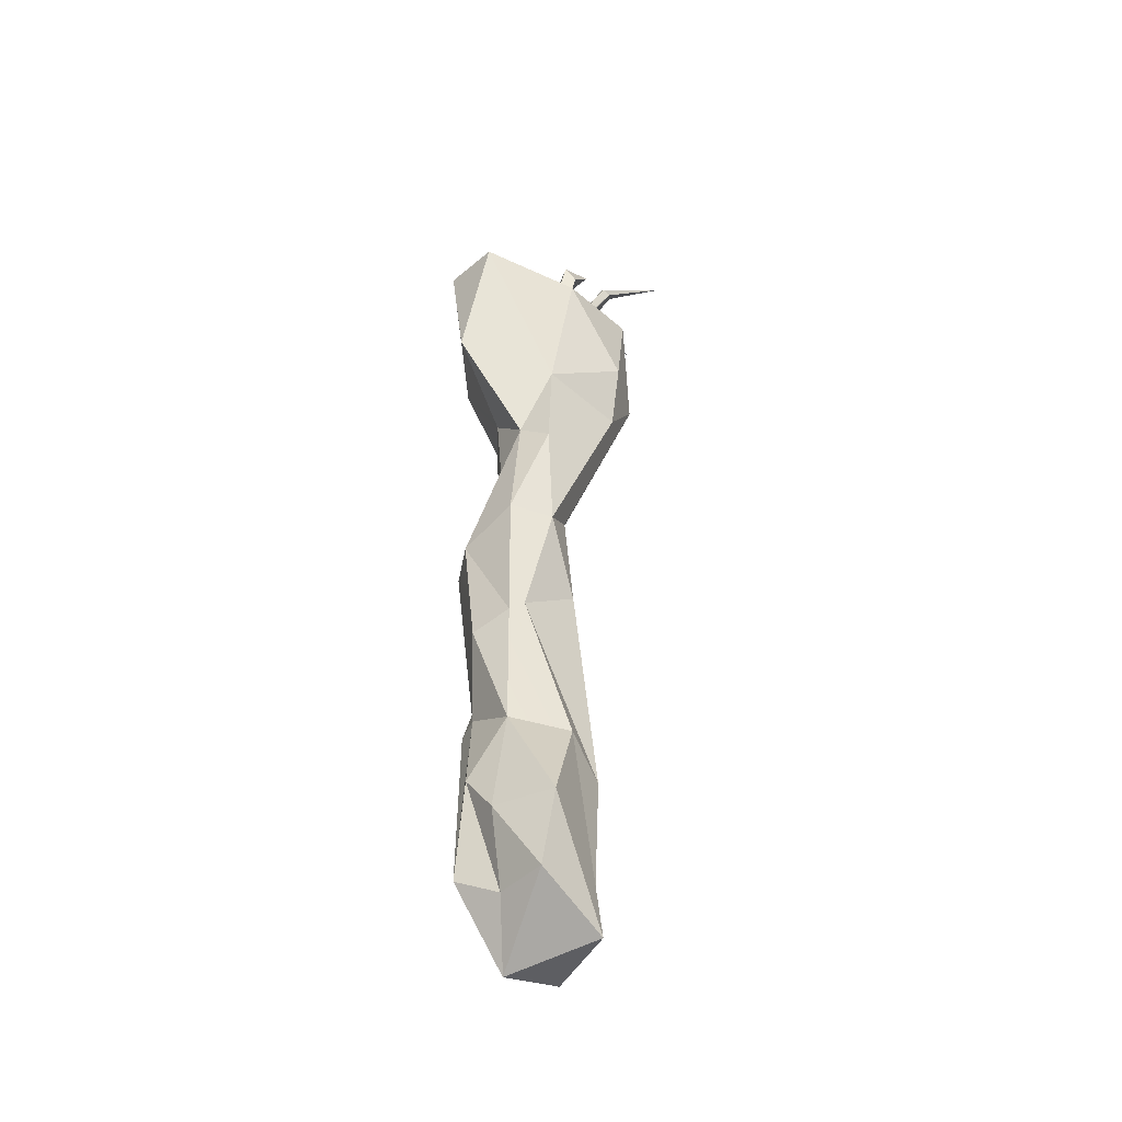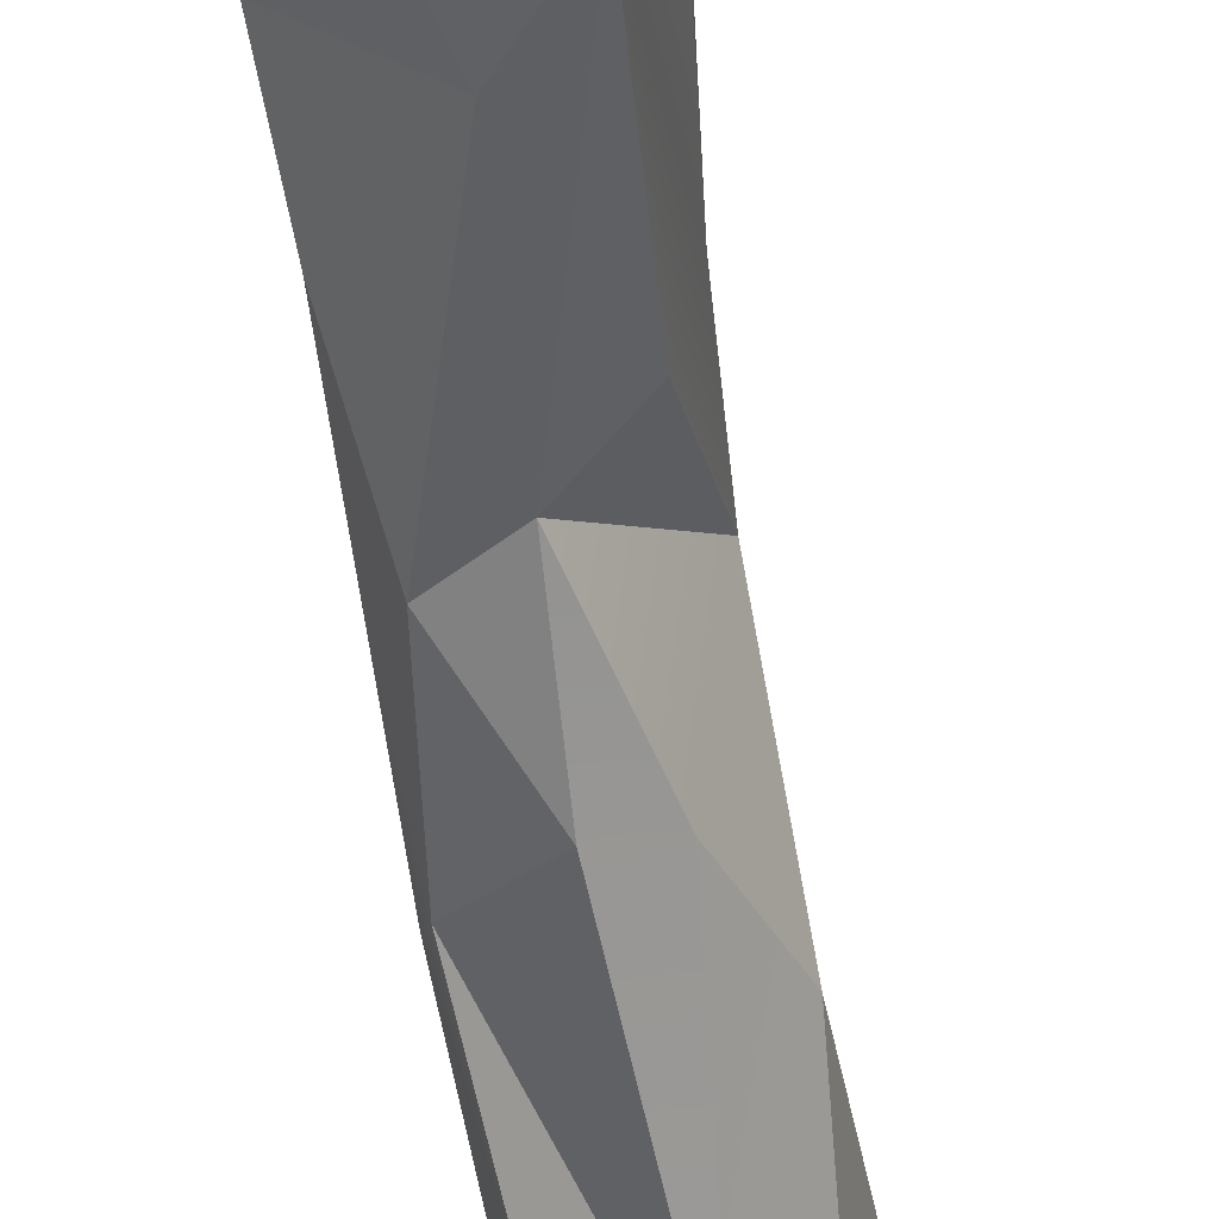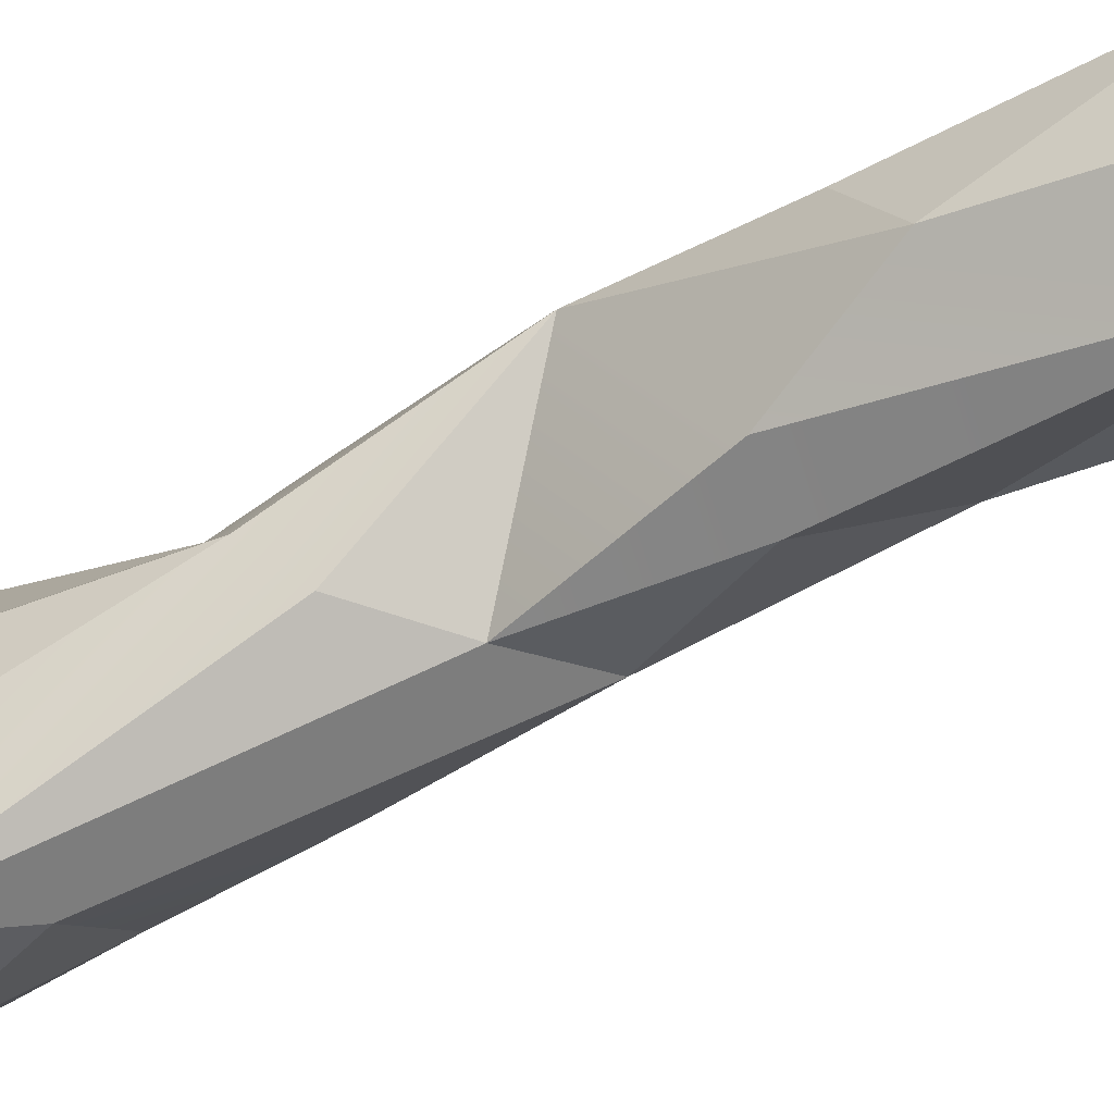
<metadata>
{"format":"obj","ext":"obj","renderer":"f3d","projection":"perspective","resolution":1024,"background":"white","views":[{"elev":-42.4,"azim":94.6,"up":"+Y"},{"elev":-60.8,"azim":-172.1,"up":"+Z"},{"elev":-49.6,"azim":-59.6,"up":"+Z"}]}
</metadata>
<code>
g SM_Env_Overgrowth_Edge_04
v -0.113 3.34 -0.3832
v -0.1681 3.421 -0.5995
v -0.1596 3.37 -0.3832
v -0.1681 3.421 -0.5995
v -0.09177 3.353 -0.3578
v -0.1427 3.404 -0.345
v -0.1596 3.37 -0.3832
v -0.1681 3.421 -0.5995
v -0.1427 3.404 -0.345
v -0.09177 3.353 -0.3578
v -0.1681 3.421 -0.5995
v -0.113 3.34 -0.3832
v -0.1511 2.997 -0.07787
v -0.1893 2.997 -0.1118
v -0.1427 3.404 -0.345
v -0.1893 2.997 -0.1118
v -0.1596 3.37 -0.3832
v -0.1427 3.404 -0.345
v -0.113 2.997 -0.1457
v -0.08328 2.997 -0.133
v -0.113 3.34 -0.3832
v -0.08328 2.997 -0.133
v -0.09177 3.353 -0.3578
v -0.113 3.34 -0.3832
v -0.3759 3.285 0.02815
v -0.4989 3.349 0.1681
v -0.3377 3.281 0.07056
v -0.4989 3.349 0.1681
v -0.3632 3.319 0.01119
v -0.325 3.315 0.05784
v -0.3377 3.281 0.07056
v -0.4989 3.349 0.1681
v -0.325 3.315 0.05784
v -0.1384 2.997 0.01967
v -0.2105 2.997 0.06632
v -0.3377 3.281 0.07056
v -0.325 3.315 0.05784
v -0.3632 3.319 0.01119
v -0.4989 3.349 0.1681
v -0.3759 3.285 0.02815
v -0.2105 2.997 0.06632
v -0.2232 2.997 -0.01002
v -0.3377 3.281 0.07056
v -0.2232 2.997 -0.01002
v -0.3759 3.285 0.02815
v -0.3377 3.281 0.07056
v -0.3632 3.319 0.01119
v -0.1723 2.997 -0.07787
v -0.325 3.315 0.05784
v -0.1723 2.997 -0.07787
v -0.1384 2.997 0.01967
v -0.325 3.315 0.05784
v -0.1723 2.997 -0.07787
v -0.3632 3.319 0.01119
v -0.2232 2.997 -0.01002
v -0.3632 3.319 0.01119
v -0.3759 3.285 0.02815
v -0.2232 2.997 -0.01002
v -0.5074 3.361 -0.09907
v -0.6897 3.412 -0.1033
v -0.5328 3.353 -0.0397
v -0.6897 3.412 -0.1033
v -0.4734 3.404 -0.09483
v -0.5031 3.395 -0.0397
v -0.5328 3.353 -0.0397
v -0.6897 3.412 -0.1033
v -0.5031 3.395 -0.0397
v -0.2317 2.997 -0.001533
v -0.2826 2.997 -0.06515
v -0.5031 3.395 -0.0397
v -0.2826 2.997 -0.06515
v -0.5328 3.353 -0.0397
v -0.5031 3.395 -0.0397
v -0.1723 2.997 -0.09059
v -0.4734 3.404 -0.09483
v -0.2614 2.997 -0.1033
v -0.3547 3.336 -0.3535
v -0.4989 3.374 -0.4426
v -0.3844 3.323 -0.3069
v -0.4989 3.374 -0.4426
v -0.325 3.357 -0.3408
v -0.3547 3.361 -0.2899
v -0.3844 3.323 -0.3069
v -0.4989 3.374 -0.4426
v -0.3547 3.361 -0.2899
v -0.236 3.141 -0.1288
v -0.2656 3.141 -0.1924
v -0.3547 3.361 -0.2899
v -0.2656 3.141 -0.1924
v -0.3844 3.323 -0.3069
v -0.3547 3.361 -0.2899
v -0.325 3.357 -0.3408
v -0.1808 3.141 -0.1712
v -0.3547 3.361 -0.2899
v -0.1808 3.141 -0.1712
v -0.236 3.141 -0.1288
v -0.3547 3.361 -0.2899
v -0.1808 3.141 -0.1712
v -0.325 3.357 -0.3408
v -0.2317 3.141 -0.2221
v -0.202 3.582 -0.07363
v -0.3589 3.739 -0.05666
v -0.236 3.557 -0.116
v -0.3589 3.739 -0.05666
v -0.2317 3.557 -0.03122
v -0.2656 3.535 -0.07363
v -0.236 3.557 -0.116
v -0.3589 3.739 -0.05666
v -0.2656 3.535 -0.07363
v -0.2317 3.557 -0.03122
v -0.3589 3.739 -0.05666
v -0.202 3.582 -0.07363
v -0.1723 2.997 -0.07363
v -0.1257 2.997 -0.05242
v -0.236 3.557 -0.116
v -0.1257 2.997 -0.05242
v -0.202 3.582 -0.07363
v -0.236 3.557 -0.116
v -0.1851 2.997 -0.0397
v -0.1723 2.997 -0.07363
v -0.2656 3.535 -0.07363
v -0.1723 2.997 -0.07363
v -0.236 3.557 -0.116
v -0.2656 3.535 -0.07363
v -0.2317 3.557 -0.03122
v -0.1384 2.997 -0.0185
v -0.2656 3.535 -0.07363
v -0.1384 2.997 -0.0185
v -0.1851 2.997 -0.0397
v -0.2656 3.535 -0.07363
v -0.1384 2.997 -0.0185
v -0.2317 3.557 -0.03122
v -0.1257 2.997 -0.05242
v -0.2317 3.557 -0.03122
v -0.202 3.582 -0.07363
v -0.1257 2.997 -0.05242
v -0.1511 3.586 -0.1881
v -0.2741 3.658 -0.2729
v -0.1639 3.523 -0.2305
v -0.2741 3.658 -0.2729
v -0.2063 3.582 -0.1627
v -0.219 3.514 -0.2051
v -0.1639 3.523 -0.2305
v -0.2741 3.658 -0.2729
v -0.219 3.514 -0.2051
v -0.2063 3.582 -0.1627
v -0.2741 3.658 -0.2729
v -0.1511 3.586 -0.1881
v -0.1851 2.997 -0.09907
v -0.1639 2.997 -0.04394
v -0.1639 3.523 -0.2305
v -0.1639 2.997 -0.04394
v -0.1511 3.586 -0.1881
v -0.1639 3.523 -0.2305
v -0.2063 3.582 -0.1627
v -0.1978 2.997 -0.02698
v -0.219 3.514 -0.2051
v -0.1978 2.997 -0.02698
v -0.219 2.997 -0.08211
v -0.219 3.514 -0.2051
v -0.113 2.997 -0.1457
v -0.113 3.34 -0.3832
v -0.1893 2.997 -0.1118
v -0.1596 3.37 -0.3832
v -0.1427 3.404 -0.345
v -0.09177 3.353 -0.3578
v -0.1511 2.997 -0.07787
v -0.08328 2.997 -0.133
v -0.4734 3.404 -0.09483
v -0.6897 3.412 -0.1033
v -0.5074 3.361 -0.09907
v -0.2614 2.997 -0.1033
v -0.2614 2.997 -0.1033
v -0.5074 3.361 -0.09907
v -0.2826 2.997 -0.06515
v -0.5328 3.353 -0.0397
v -0.5031 3.395 -0.0397
v -0.4734 3.404 -0.09483
v -0.2317 2.997 -0.001533
v -0.1723 2.997 -0.09059
v -0.325 3.357 -0.3408
v -0.4989 3.374 -0.4426
v -0.3547 3.336 -0.3535
v -0.2317 3.141 -0.2221
v -0.2656 3.141 -0.1924
v -0.2317 3.141 -0.2221
v -0.3844 3.323 -0.3069
v -0.3547 3.336 -0.3535
v -0.219 2.997 -0.08211
v -0.1851 2.997 -0.09907
v -0.219 3.514 -0.2051
v -0.1639 3.523 -0.2305
v -0.1978 2.997 -0.02698
v -0.2063 3.582 -0.1627
v -0.1639 2.997 -0.04394
v -0.1511 3.586 -0.1881
v -0.3886 1.283 -0.07363
v -0.4141 0.8127 0.04936
v -0.3462 0.5667 -0.1754
v -0.2529 0.2529 -0.2729
v -0.219 0.783 -0.2942
v -0.342 0.04512 -0.1457
v -0.219 0.783 -0.2942
v -0.3462 0.5667 -0.1754
v -0.342 0.04512 -0.1457
v -0.1427 0.1045 -0.3069
v -0.2529 0.2529 -0.2729
v -0.342 0.04512 -0.1457
v -0.219 0.783 -0.2942
v -0.2529 0.2529 -0.2729
v -0.01543 0.8678 -0.2178
v 0.04818 0.8975 0.006948
v -0.01543 0.8678 -0.2178
v 0.1712 0.4946 -0.1754
v -0.2529 0.2529 -0.2729
v -0.1427 0.1045 -0.3069
v -0.01543 0.8678 -0.2178
v -0.1427 0.1045 -0.3069
v 0.1712 0.4946 -0.1754
v -0.01543 0.8678 -0.2178
v -0.1427 0.1045 -0.3069
v 0.1203 0.2275 -0.1245
v 0.1712 0.4946 -0.1754
v 0.1712 0.4946 -0.1754
v 0.1203 0.2275 -0.1245
v 0.07787 0.4989 0.04936
v 0.1203 0.2275 -0.1245
v -0.01967 0.219 0.02391
v 0.07787 0.4989 0.04936
v 0.001533 0.66 0.1511
v 0.04818 0.8975 0.006948
v 0.07787 0.4989 0.04936
v 0.04818 0.8975 0.006948
v 0.1712 0.4946 -0.1754
v 0.07787 0.4989 0.04936
v -0.06632 0.2996 0.1893
v 0.001533 0.66 0.1511
v -0.01967 0.219 0.02391
v 0.001533 0.66 0.1511
v 0.07787 0.4989 0.04936
v -0.01967 0.219 0.02391
v 0.04818 0.8975 0.006948
v 0.001533 0.66 0.1511
v -0.113 1.008 0.1511
v 0.001533 0.66 0.1511
v -0.06632 0.2996 0.1893
v -0.113 1.008 0.1511
v -0.1893 0.9866 0.1978
v -0.113 1.008 0.1511
v -0.06632 0.2996 0.1893
v -0.308 0.7321 0.1554
v -0.1893 0.9866 0.1978
v -0.1596 0.2402 0.1299
v -0.1893 0.9866 0.1978
v -0.06632 0.2996 0.1893
v -0.1596 0.2402 0.1299
v -0.4141 0.8127 0.04936
v -0.3505 1.415 0.1299
v -0.3589 1.788 0.1215
v -0.1723 1.746 0.236
v -0.3462 0.5667 -0.1754
v -0.308 0.7321 0.1554
v -0.1596 0.2402 0.1299
v -0.308 0.7321 0.1554
v -0.3462 0.5667 -0.1754
v -0.4141 0.8127 0.04936
v -0.1893 0.9866 0.1978
v -0.308 0.7321 0.1554
v -0.4141 0.8127 0.04936
v 0.1033 3.243 0.2784
v -0.1596 3.234 0.2784
v -0.02391 3.26 0.113
v -0.2147 3.226 -0.4341
v 0.05242 3.205 -0.2305
v -0.02391 3.26 0.113
v 0.05242 3.205 -0.2305
v 0.1245 3.264 -0.02274
v -0.02391 3.26 0.113
v 0.1033 3.243 0.2784
v -0.02391 3.26 0.113
v 0.2475 3.243 0.1087
v -0.02391 3.26 0.113
v 0.1245 3.264 -0.02274
v 0.2475 3.243 0.1087
v 0.05242 3.205 -0.2305
v 0.2475 3.243 0.1087
v 0.1245 3.264 -0.02274
v -0.1596 0.2402 0.1299
v -0.06632 0.2996 0.1893
v -0.1851 -0.001533 0.02815
v -0.06632 0.2996 0.1893
v -0.01967 0.219 0.02391
v -0.1851 -0.001533 0.02815
v -0.3462 0.5667 -0.1754
v -0.1596 0.2402 0.1299
v -0.1851 -0.001533 0.02815
v 0.1203 0.2275 -0.1245
v -0.1851 -0.001533 0.02815
v -0.01967 0.219 0.02391
v 0.1203 0.2275 -0.1245
v -0.1427 0.1045 -0.3069
v -0.1851 -0.001533 0.02815
v -0.3462 0.5667 -0.1754
v -0.1851 -0.001533 0.02815
v -0.342 0.04512 -0.1457
v -0.1427 0.1045 -0.3069
v -0.342 0.04512 -0.1457
v -0.1851 -0.001533 0.02815
v -0.4141 0.8127 0.04936
v -0.3886 1.283 -0.07363
v -0.3505 1.415 0.1299
v -0.3589 1.788 0.1215
v -0.3505 1.415 0.1299
v -0.3886 1.283 -0.07363
v -0.219 0.783 -0.2942
v -0.01543 0.8678 -0.2178
v 0.04818 1.423 -0.04818
v 0.001533 1.898 -0.1457
v -0.1469 1.602 -0.2136
v 0.04818 1.423 -0.04818
v -0.219 0.783 -0.2942
v 0.04818 1.423 -0.04818
v -0.1469 1.602 -0.2136
v 0.001533 1.898 -0.1457
v -0.1596 2.004 -0.1796
v -0.1469 1.602 -0.2136
v -0.1893 0.9866 0.1978
v -0.3505 1.415 0.1299
v -0.113 1.008 0.1511
v 0.04818 0.8975 0.006948
v -0.113 1.008 0.1511
v 0.005774 1.326 0.1469
v -0.3505 1.415 0.1299
v -0.1723 1.746 0.236
v -0.113 1.008 0.1511
v -0.05784 1.809 0.1978
v 0.06939 1.381 0.006948
v 0.005774 1.326 0.1469
v 0.04818 0.8975 0.006948
v 0.005774 1.326 0.1469
v 0.06939 1.381 0.006948
v -0.05784 1.809 0.1978
v 0.06939 1.911 0.01119
v 0.06939 1.381 0.006948
v -0.1596 2.004 -0.1796
v -0.325 2.149 -0.1627
v -0.3589 1.788 0.1215
v -0.325 2.149 -0.1627
v -0.1596 2.004 -0.1796
v -0.3547 2.827 -0.4468
v -0.1596 2.004 -0.1796
v -0.1851 2.607 -0.379
v -0.3547 2.827 -0.4468
v 0.001533 1.898 -0.1457
v 0.06939 1.911 0.01119
v 0.05242 2.31 -0.133
v -0.1596 2.004 -0.1796
v 0.001533 1.898 -0.1457
v -0.1851 2.607 -0.379
v 0.06515 2.649 -0.1457
v -0.1215 2.848 -0.4129
v -0.1851 2.607 -0.379
v -0.05784 1.809 0.1978
v -0.1723 1.746 0.236
v -0.1172 2.149 0.06632
v 0.06939 1.911 0.01119
v -0.05784 1.809 0.1978
v 0.005774 2.39 -0.01426
v -0.05784 1.809 0.1978
v -0.1172 2.149 0.06632
v 0.005774 2.39 -0.01426
v -0.2063 2.11 0.09177
v -0.1639 2.59 0.1002
v -0.1172 2.149 0.06632
v -0.1639 2.59 0.1002
v 0.005774 2.39 -0.01426
v -0.1172 2.149 0.06632
v 0.05242 2.31 -0.133
v 0.06939 1.911 0.01119
v 0.005774 2.39 -0.01426
v 0.06515 2.649 -0.1457
v 0.05242 2.31 -0.133
v 0.005774 2.39 -0.01426
v -0.3208 2.161 0.08328
v -0.1639 2.59 0.1002
v -0.2063 2.11 0.09177
v -0.3589 1.788 0.1215
v -0.3208 2.161 0.08328
v -0.1723 1.746 0.236
v -0.1639 2.59 0.1002
v -0.3208 2.161 0.08328
v -0.3377 2.31 0.01119
v -0.2147 3.226 -0.4341
v -0.4522 3.099 -0.362
v -0.3547 2.827 -0.4468
v -0.2147 3.226 -0.4341
v -0.4607 3.2 -0.0185
v -0.4522 3.099 -0.362
v -0.3801 2.242 -0.05666
v -0.4522 3.099 -0.362
v -0.4607 3.2 -0.0185
v -0.1851 2.607 -0.379
v -0.1215 2.848 -0.4129
v -0.3547 2.827 -0.4468
v -0.2147 3.226 -0.4341
v -0.3547 2.827 -0.4468
v -0.1215 2.848 -0.4129
v -0.1215 2.848 -0.4129
v 0.06515 2.649 -0.1457
v 0.05242 3.205 -0.2305
v -0.2147 3.226 -0.4341
v -0.1215 2.848 -0.4129
v 0.05242 3.205 -0.2305
v 0.005774 2.39 -0.01426
v -0.1639 2.59 0.1002
v 0.1457 2.789 0.2232
v 0.1033 3.243 0.2784
v 0.2475 3.243 0.1087
v 0.1457 2.789 0.2232
v 0.05242 3.205 -0.2305
v 0.06515 2.649 -0.1457
v 0.2475 3.243 0.1087
v -0.3801 2.242 -0.05666
v -0.4607 3.2 -0.0185
v -0.3377 2.31 0.01119
v -0.4607 3.2 -0.0185
v -0.2911 2.916 0.2487
v -0.3377 2.31 0.01119
v -0.4607 3.2 -0.0185
v -0.1596 3.234 0.2784
v -0.2911 2.916 0.2487
v -0.1596 3.234 0.2784
v 0.1033 3.243 0.2784
v -0.2911 2.916 0.2487
v 0.1457 2.789 0.2232
v -0.1639 2.59 0.1002
v 0.1033 3.243 0.2784
v -0.219 0.783 -0.2942
v -0.3886 1.283 -0.07363
v -0.3462 0.5667 -0.1754
v -0.2784 1.572 -0.1712
v -0.1596 3.234 0.2784
v -0.4607 3.2 -0.0185
v -0.02391 3.26 0.113
v -0.2147 3.226 -0.4341
v -0.3886 1.283 -0.07363
v -0.2784 1.572 -0.1712
v -0.3589 1.788 0.1215
v -0.1596 2.004 -0.1796
v -0.01543 0.8678 -0.2178
v 0.04818 0.8975 0.006948
v 0.06939 1.381 0.006948
v 0.04818 1.423 -0.04818
v 0.06939 1.911 0.01119
v 0.001533 1.898 -0.1457
v -0.2784 1.572 -0.1712
v -0.219 0.783 -0.2942
v -0.1469 1.602 -0.2136
v -0.1596 2.004 -0.1796
v -0.1723 1.746 0.236
v 0.005774 1.326 0.1469
v -0.113 1.008 0.1511
v -0.05784 1.809 0.1978
v -0.3801 2.242 -0.05666
v -0.3589 1.788 0.1215
v -0.325 2.149 -0.1627
v -0.3547 2.827 -0.4468
v -0.4522 3.099 -0.362
v 0.001533 1.898 -0.1457
v 0.05242 2.31 -0.133
v -0.1851 2.607 -0.379
v 0.06515 2.649 -0.1457
v -0.1723 1.746 0.236
v -0.2063 2.11 0.09177
v -0.1172 2.149 0.06632
v -0.3208 2.161 0.08328
v -0.3208 2.161 0.08328
v -0.3589 1.788 0.1215
v -0.3377 2.31 0.01119
v -0.3801 2.242 -0.05666
v 0.06515 2.649 -0.1457
v 0.005774 2.39 -0.01426
v 0.1457 2.789 0.2232
v 0.2475 3.243 0.1087
v -0.1639 2.59 0.1002
v -0.3377 2.31 0.01119
v -0.2911 2.916 0.2487
v 0.1033 3.243 0.2784
g SM_Env_Overgrowth_Edge_04_0
f 3 2 1
f 6 5 4
f 9 8 7
f 12 11 10
f 15 14 13
f 18 17 16
f 21 20 19
f 24 23 22
f 27 26 25
f 30 29 28
f 33 32 31
f 33 35 34
f 37 36 35
f 40 39 38
f 43 42 41
f 46 45 44
f 49 48 47
f 52 51 50
f 55 54 53
f 58 57 56
f 61 60 59
f 64 63 62
f 67 66 65
f 70 69 68
f 73 72 71
f 76 75 74
f 79 78 77
f 82 81 80
f 85 84 83
f 88 87 86
f 91 90 89
f 94 93 92
f 97 96 95
f 100 99 98
f 103 102 101
f 106 105 104
f 109 108 107
f 112 111 110
f 115 114 113
f 118 117 116
f 121 120 119
f 124 123 122
f 127 126 125
f 130 129 128
f 133 132 131
f 136 135 134
f 139 138 137
f 142 141 140
f 145 144 143
f 148 147 146
f 151 150 149
f 154 153 152
f 157 156 155
f 160 159 158
f 163 162 161
f 163 164 162
f 167 166 165
f 167 168 166
f 171 170 169
f 172 171 169
f 175 174 173
f 175 176 174
f 179 178 177
f 179 180 178
f 183 182 181
f 184 183 181
f 187 186 185
f 187 188 186
f 191 190 189
f 191 192 190
f 195 194 193
f 195 196 194
g SM_Env_Overgrowth_Edge_04_1
f 199 198 197
f 202 201 200
f 205 204 203
f 208 207 206
f 211 210 209
f 214 213 212
f 217 216 215
f 220 219 218
f 223 222 221
f 226 225 224
f 229 228 227
f 232 231 230
f 235 234 233
f 238 237 236
f 241 240 239
f 244 243 242
f 247 246 245
f 250 249 248
f 253 252 251
f 256 255 254
f 258 257 254
f 258 260 259
f 263 262 261
f 266 265 264
f 269 268 267
f 272 271 270
f 275 274 273
f 278 277 276
f 281 280 279
f 284 283 282
f 287 286 285
f 290 289 288
f 293 292 291
f 296 295 294
f 299 298 297
f 302 301 300
f 305 304 303
f 308 307 306
f 311 310 309
f 314 313 312
f 317 316 315
f 320 319 318
f 323 322 321
f 326 325 324
f 329 328 327
f 332 331 330
f 335 334 333
f 338 337 336
f 341 340 339
f 344 343 342
f 347 346 345
f 350 349 348
f 353 352 351
f 356 355 354
f 359 358 357
f 362 361 360
f 365 364 363
f 368 367 366
f 371 370 369
f 374 373 372
f 377 376 375
f 380 379 378
f 383 382 381
f 386 385 384
f 389 388 387
f 392 391 390
f 395 394 393
f 398 397 396
f 401 400 399
f 404 403 402
f 407 406 405
f 410 409 408
f 413 412 411
f 416 415 414
f 419 418 417
f 422 421 420
f 425 424 423
f 428 427 426
f 431 430 429
f 434 433 432
f 437 436 435
f 440 439 438
f 441 438 439
f 444 443 442
f 443 444 445
f 448 447 446
f 447 448 449
f 452 451 450
f 453 452 450
f 452 453 454
f 453 455 454
f 458 457 456
f 458 456 459
f 462 461 460
f 461 463 460
f 466 465 464
f 467 466 464
f 468 467 464
f 471 470 469
f 470 471 472
f 475 474 473
f 473 474 476
f 479 478 477
f 479 480 478
f 483 482 481
f 484 483 481
f 487 486 485
f 488 487 485

</code>
